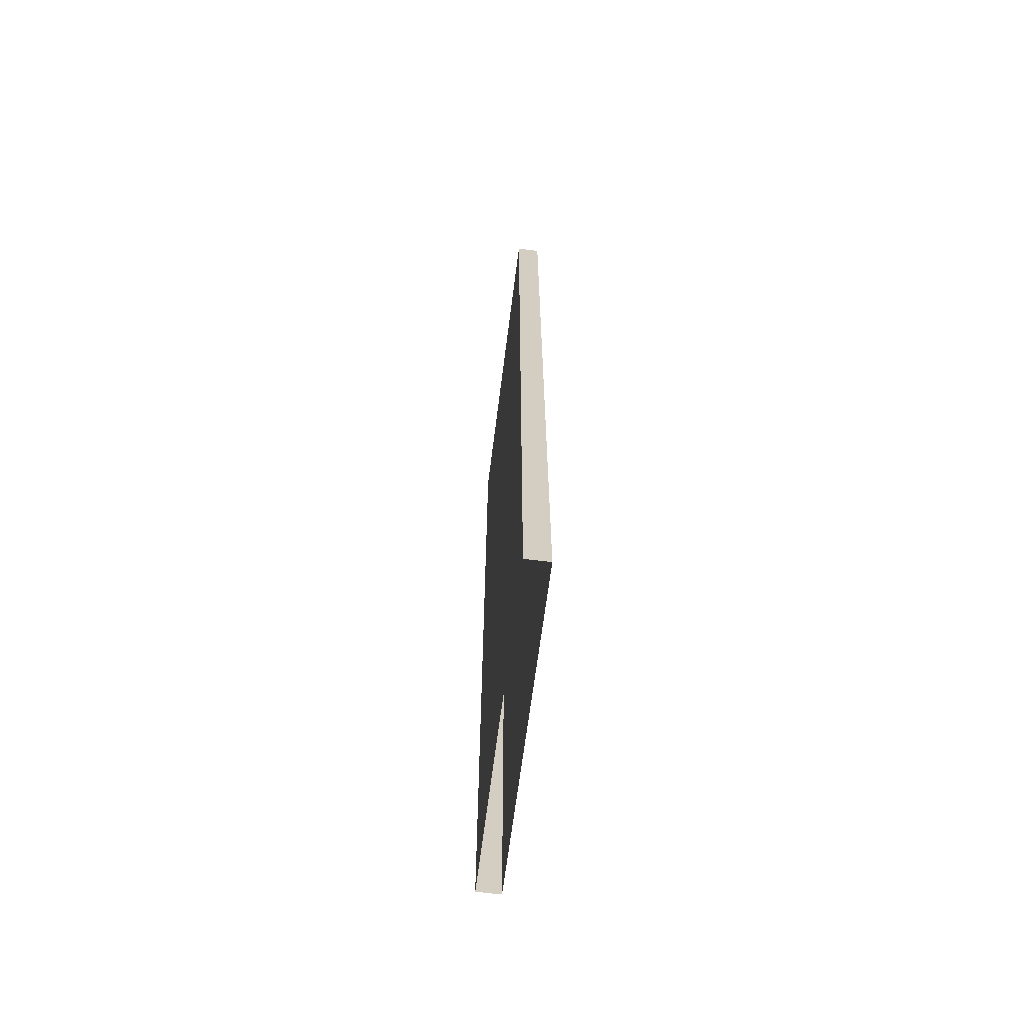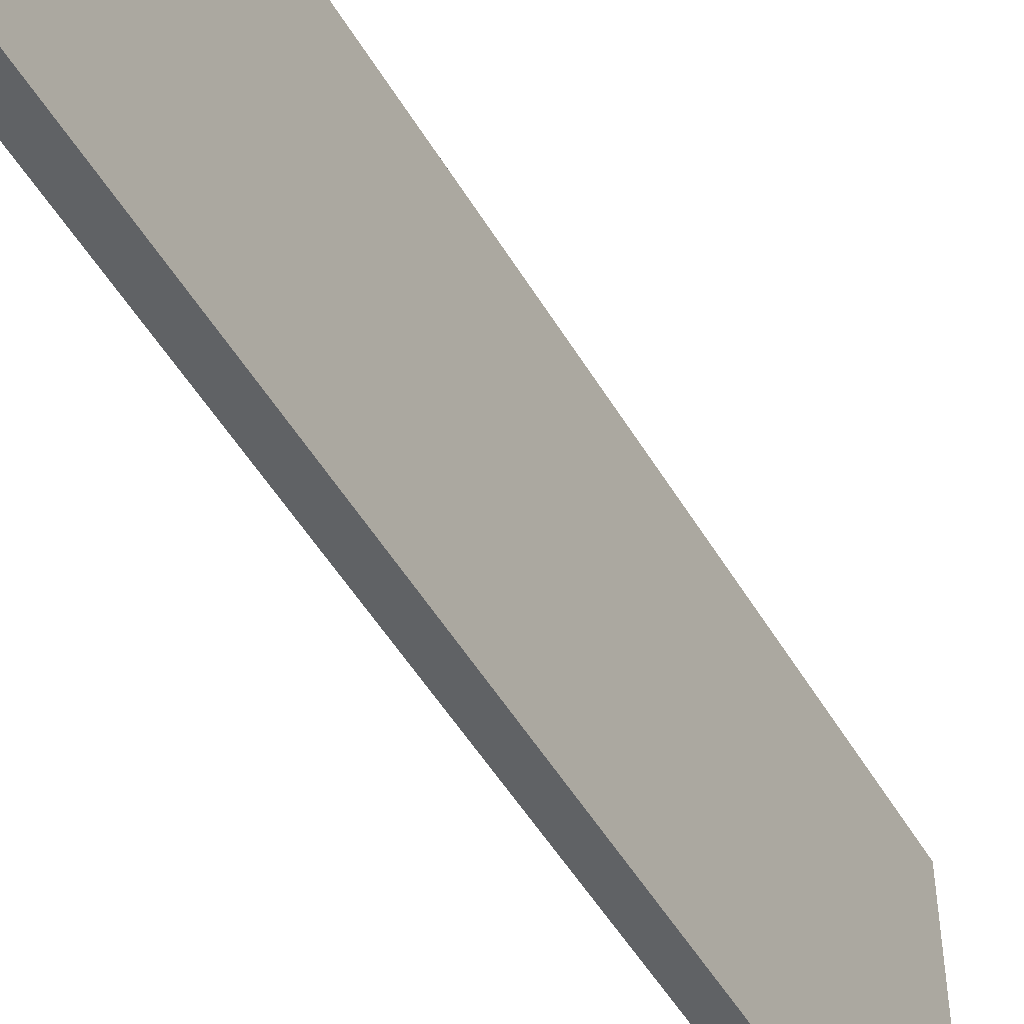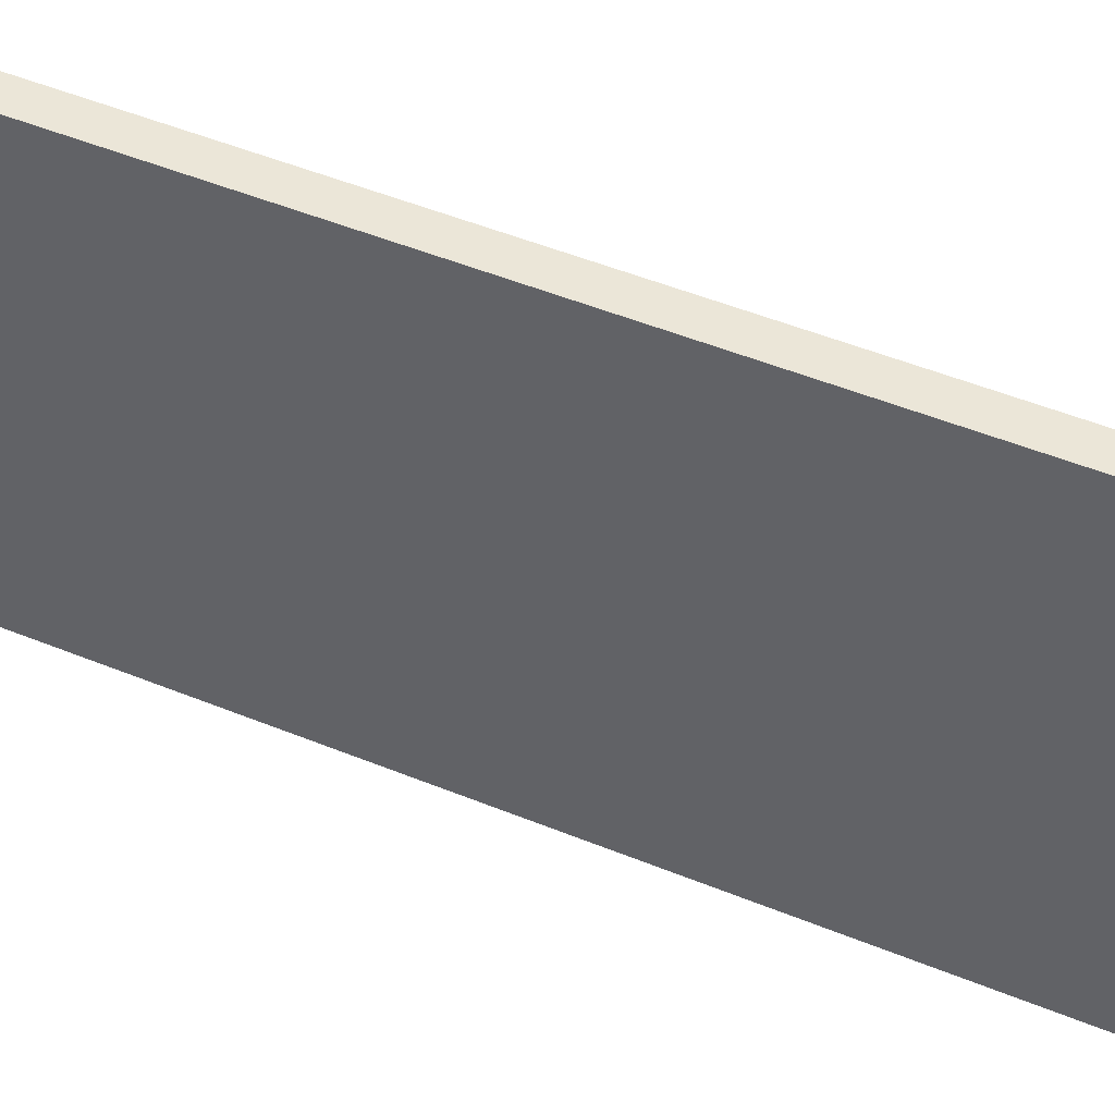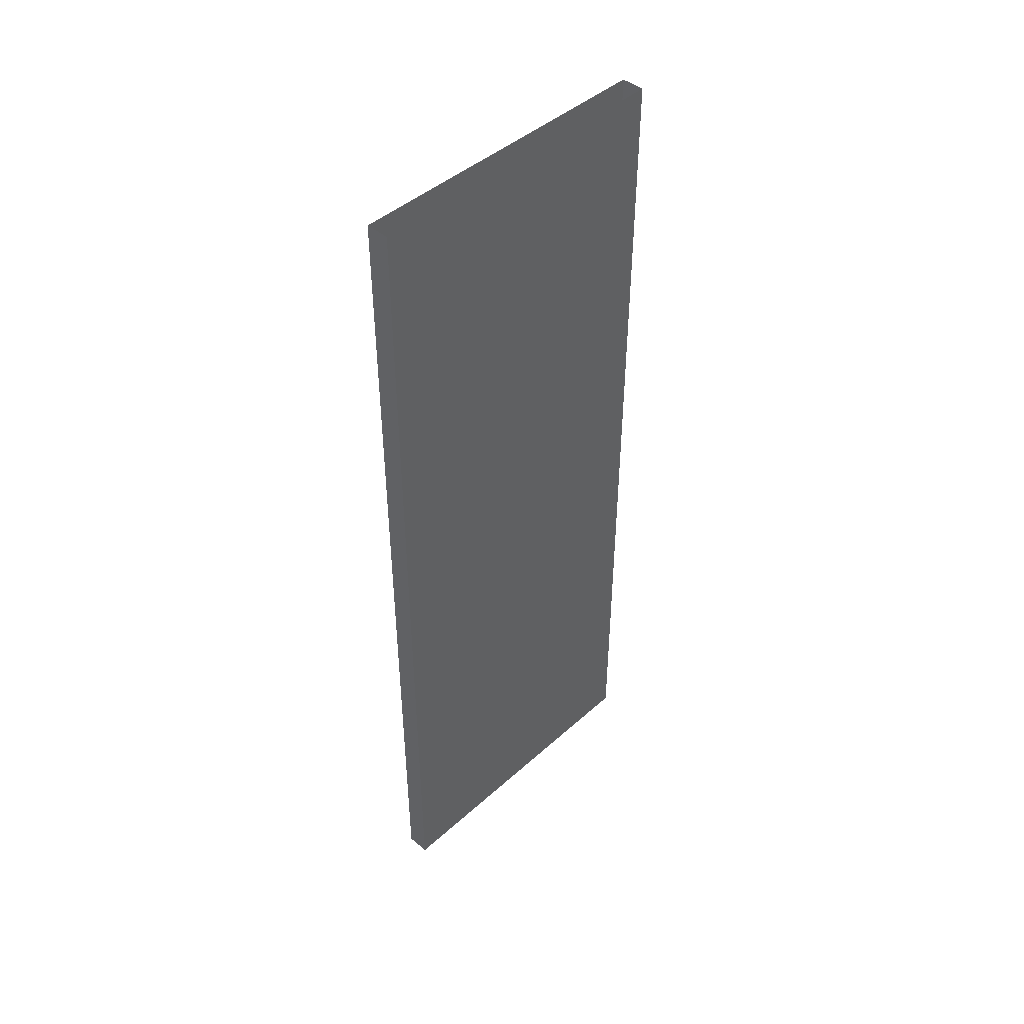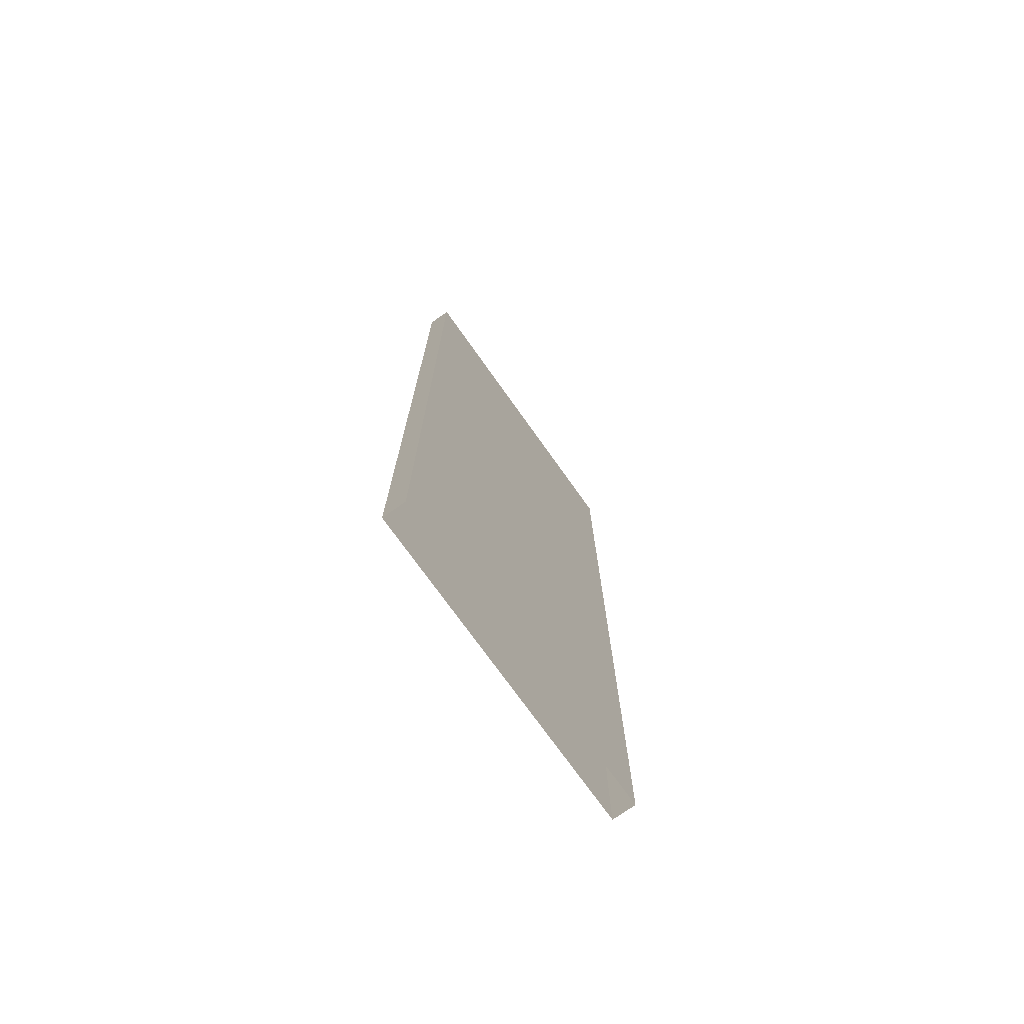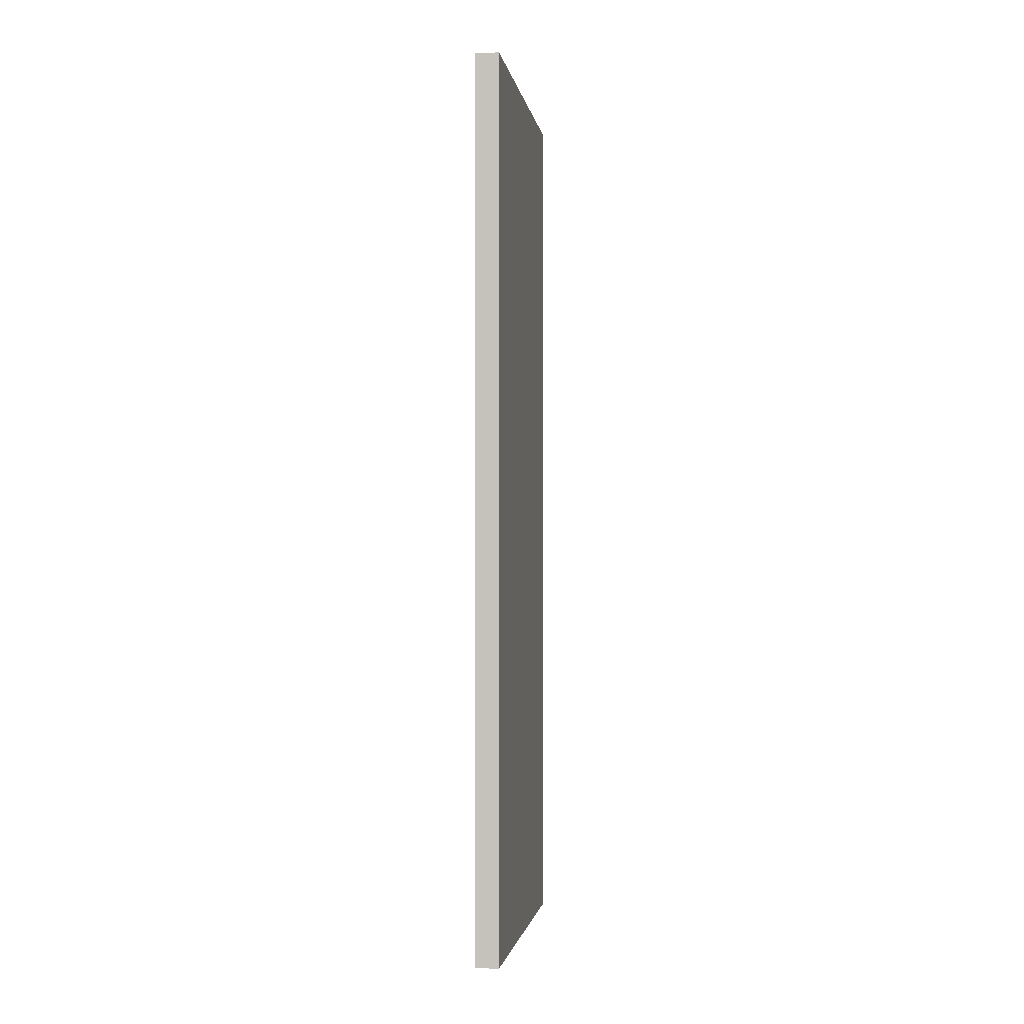
<metadata>
{"format":"obj","ext":"obj","renderer":"f3d","projection":"perspective","resolution":1024,"background":"white","views":[{"elev":-65.5,"azim":-7.2,"up":"+Y"},{"elev":-50.5,"azim":29.6,"up":"+Z"},{"elev":46.5,"azim":115.4,"up":"+Z"},{"elev":44.7,"azim":-136.0,"up":"+Y"},{"elev":-73.7,"azim":35.4,"up":"+Y"},{"elev":-1.8,"azim":-171.4,"up":"+Y"}]}
</metadata>
<code>
o SHF_copy_001/SHF/mesh12/mesh12-geometry#mesh12-geometry
v -0.01904 0.5823 0.1955
v -0.01904 -0.5611 -0.2208
v -0.01904 -0.5611 0.1955
v -0.01904 0.5823 -0.2208
v 0.01105 -0.5611 0.1955
v 0.01105 0.5823 -0.2208
v 0.01105 0.5823 0.1955
v 0.01105 -0.5611 -0.2208
f 1 2 3
f 2 1 4
f 5 1 3
f 6 2 4
f 1 5 7
f 2 6 8
f 5 6 7
f 6 5 8
f 3 2 1
f 4 1 2
f 3 1 5
f 4 2 6
f 7 5 1
f 8 6 2
f 7 6 5
f 8 5 6

</code>
